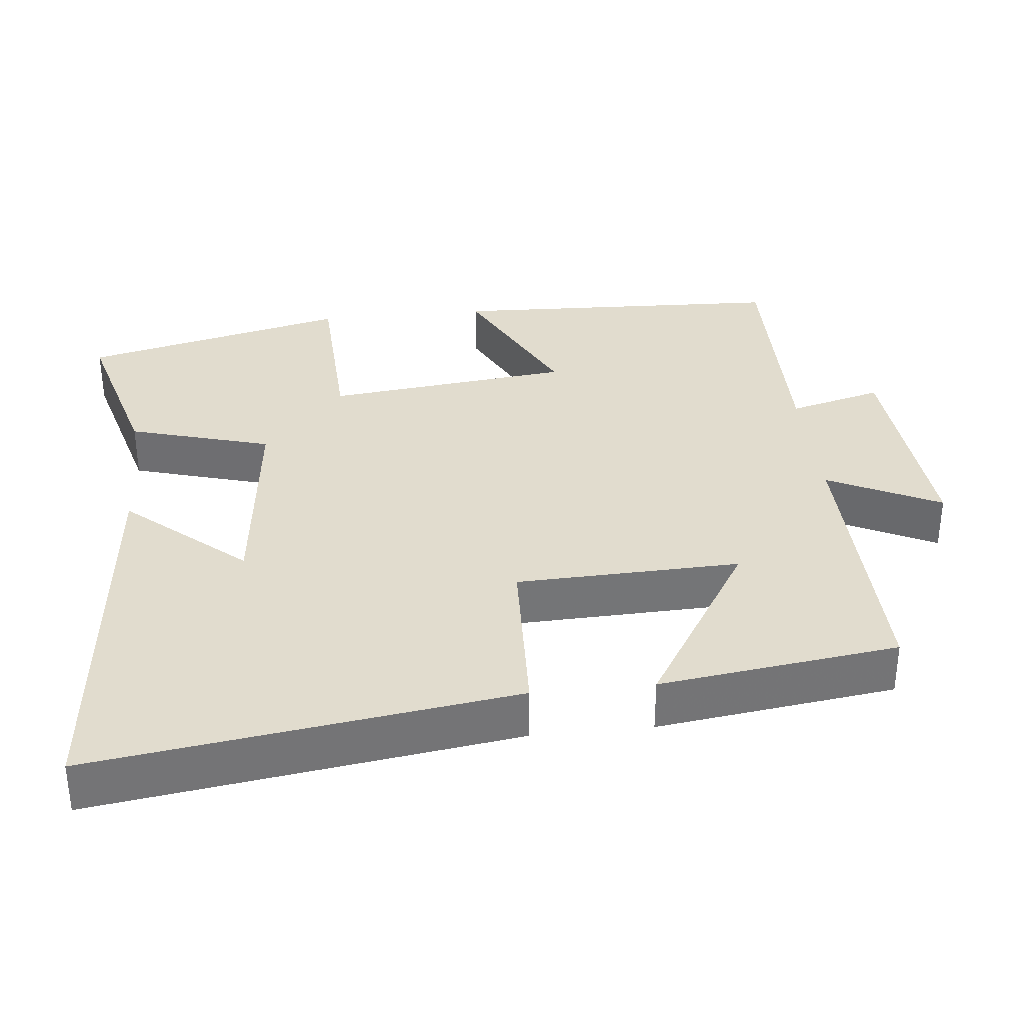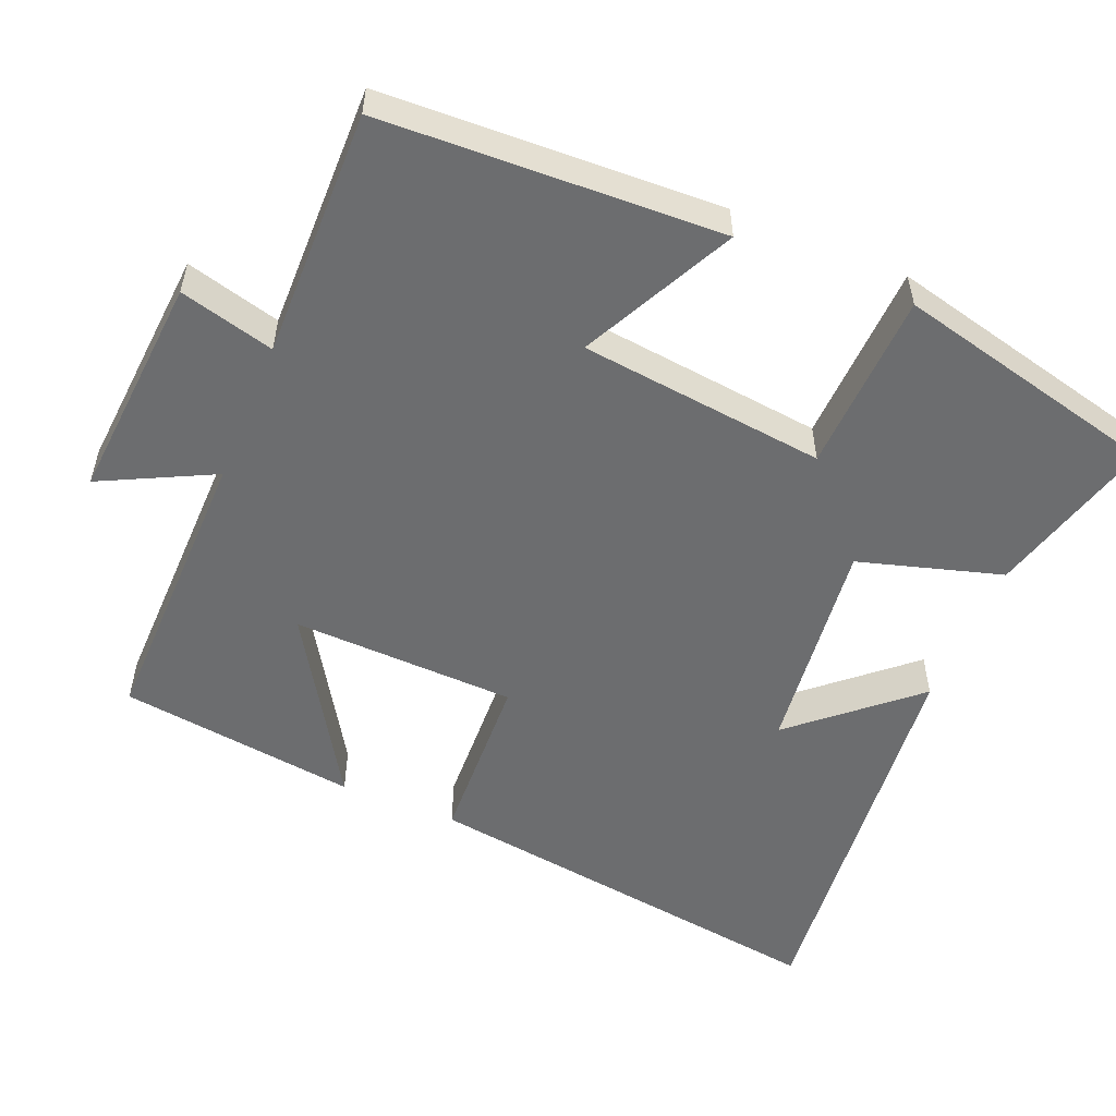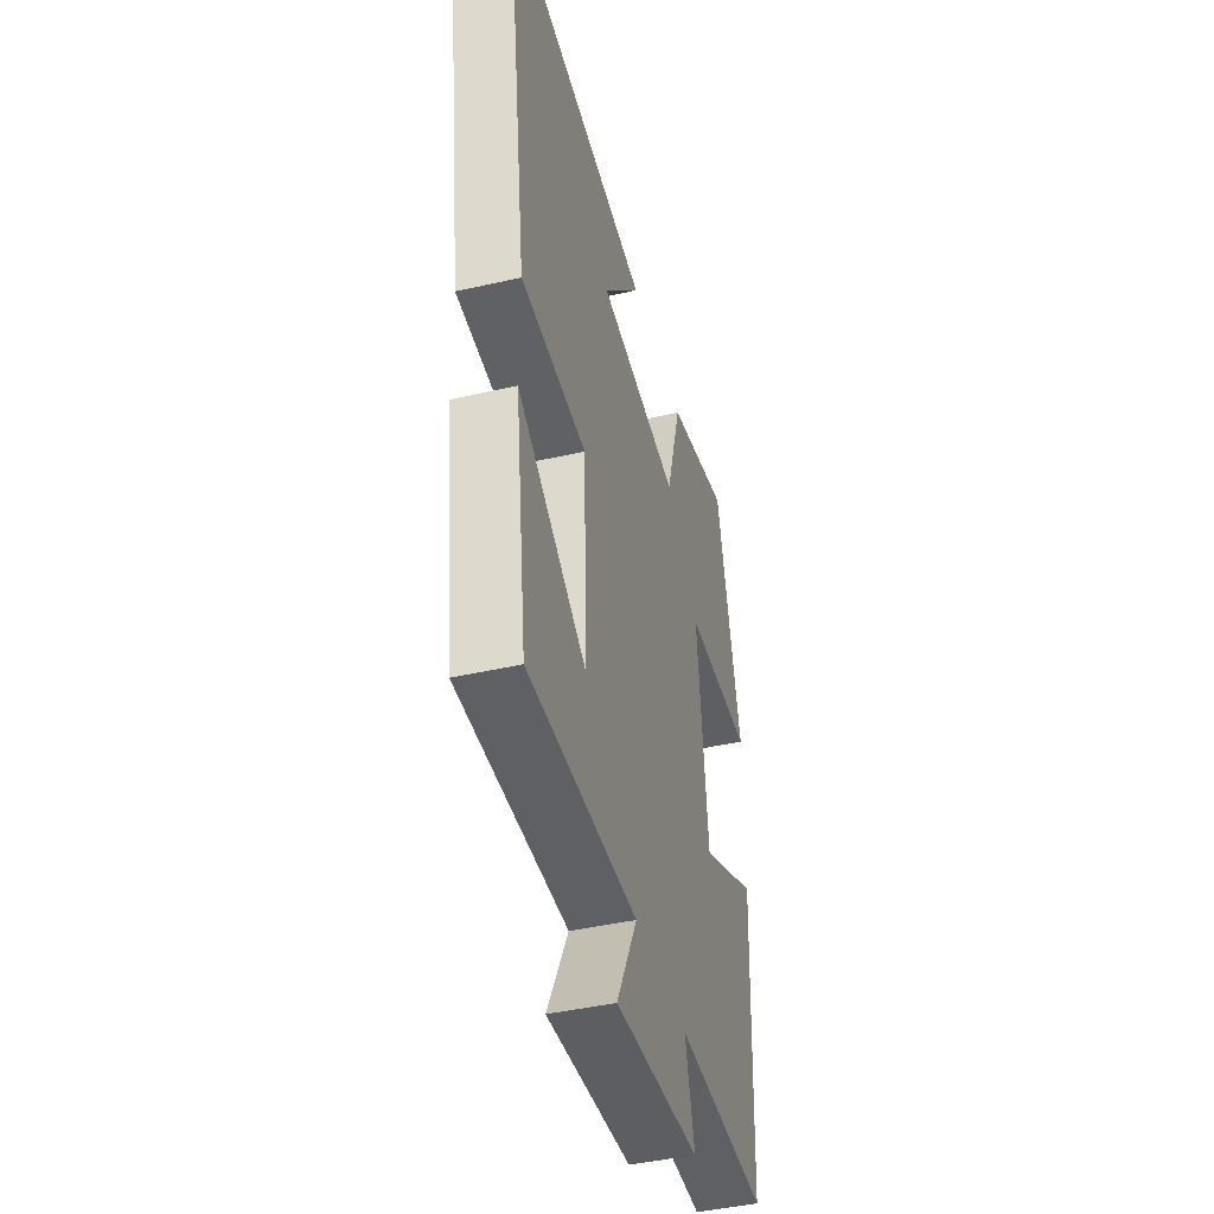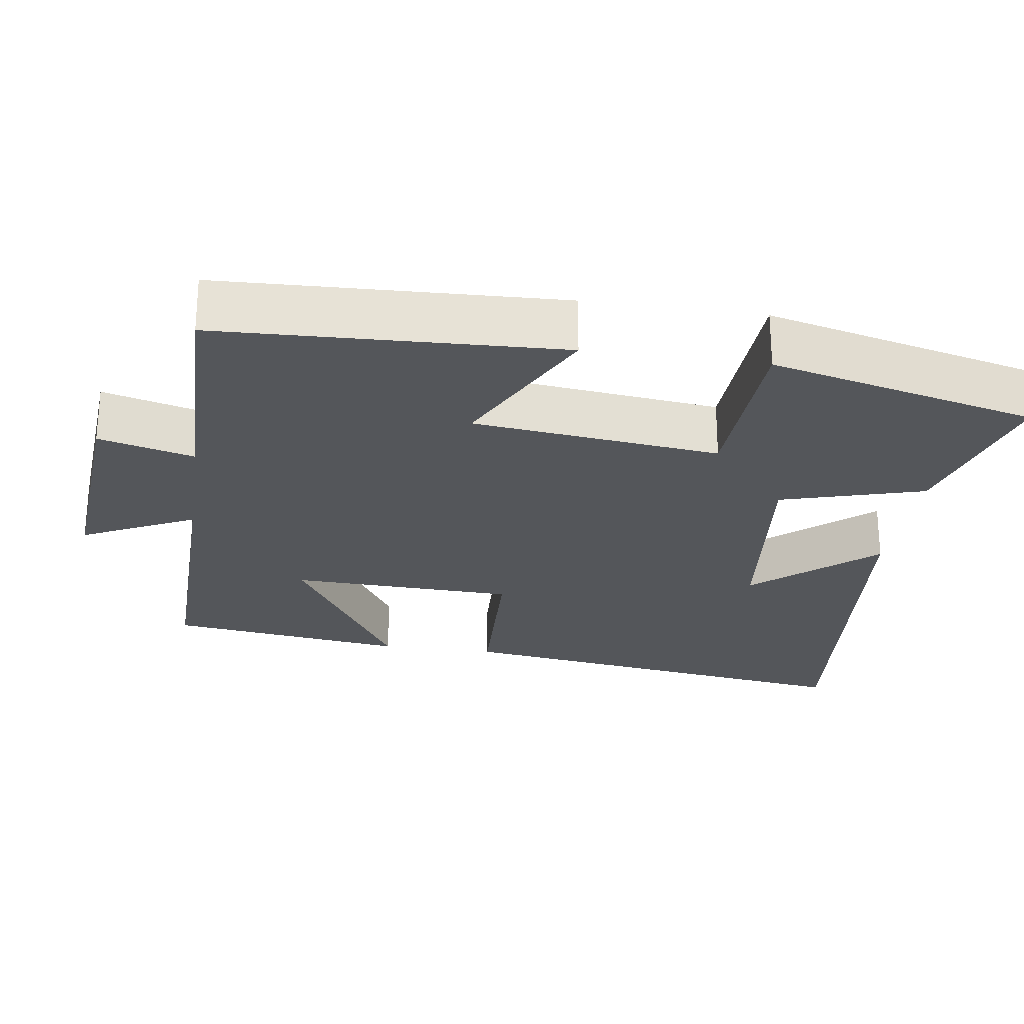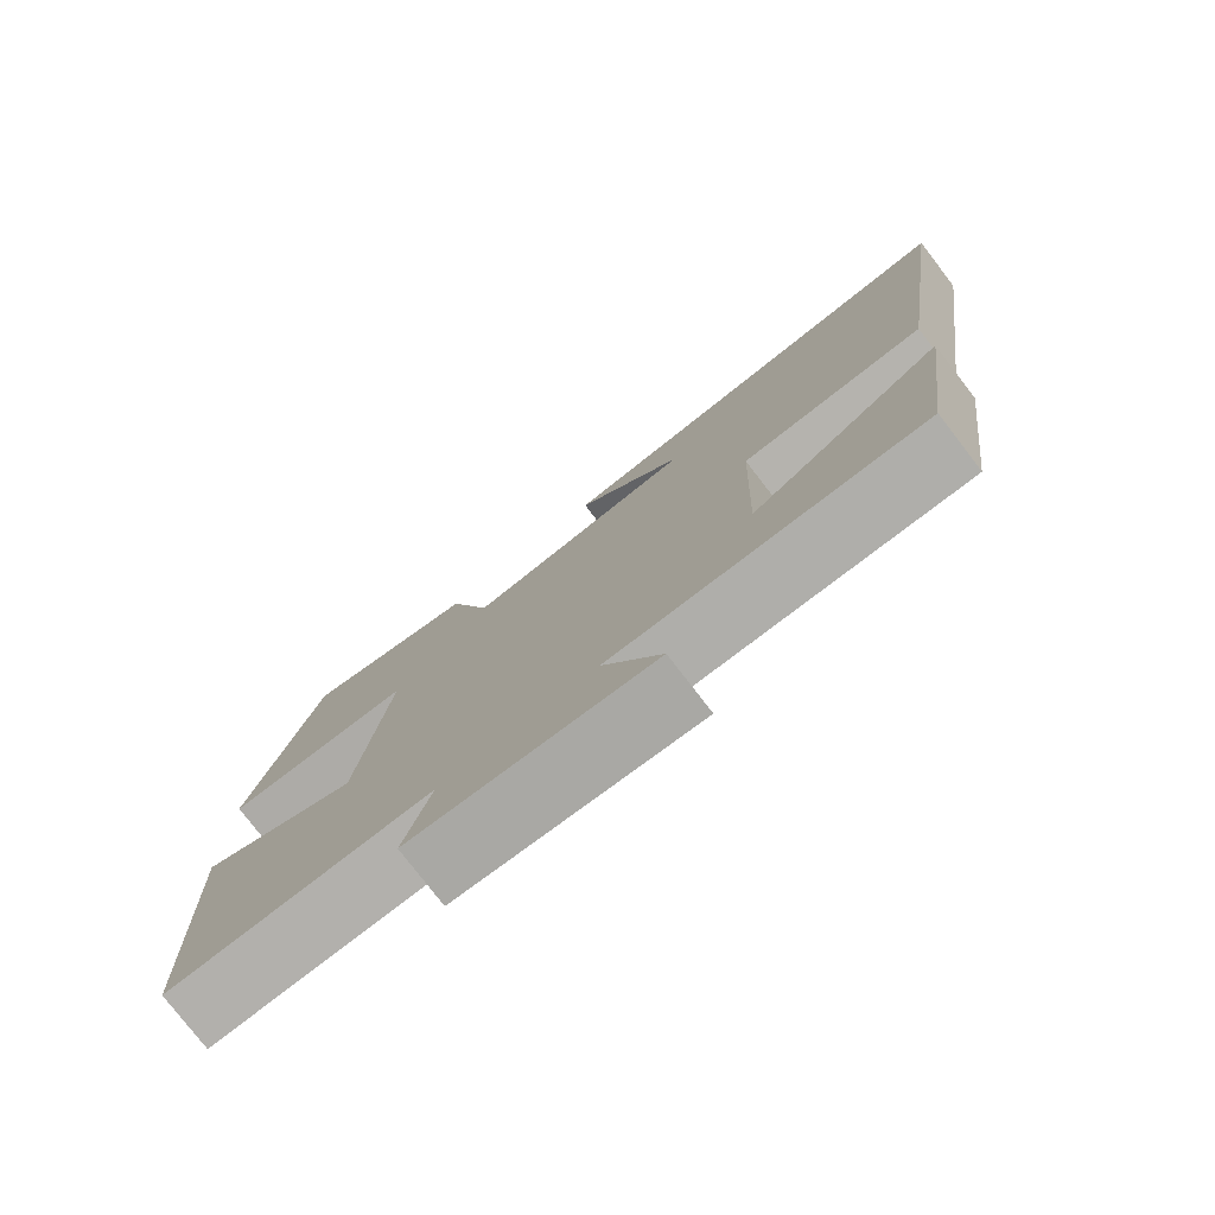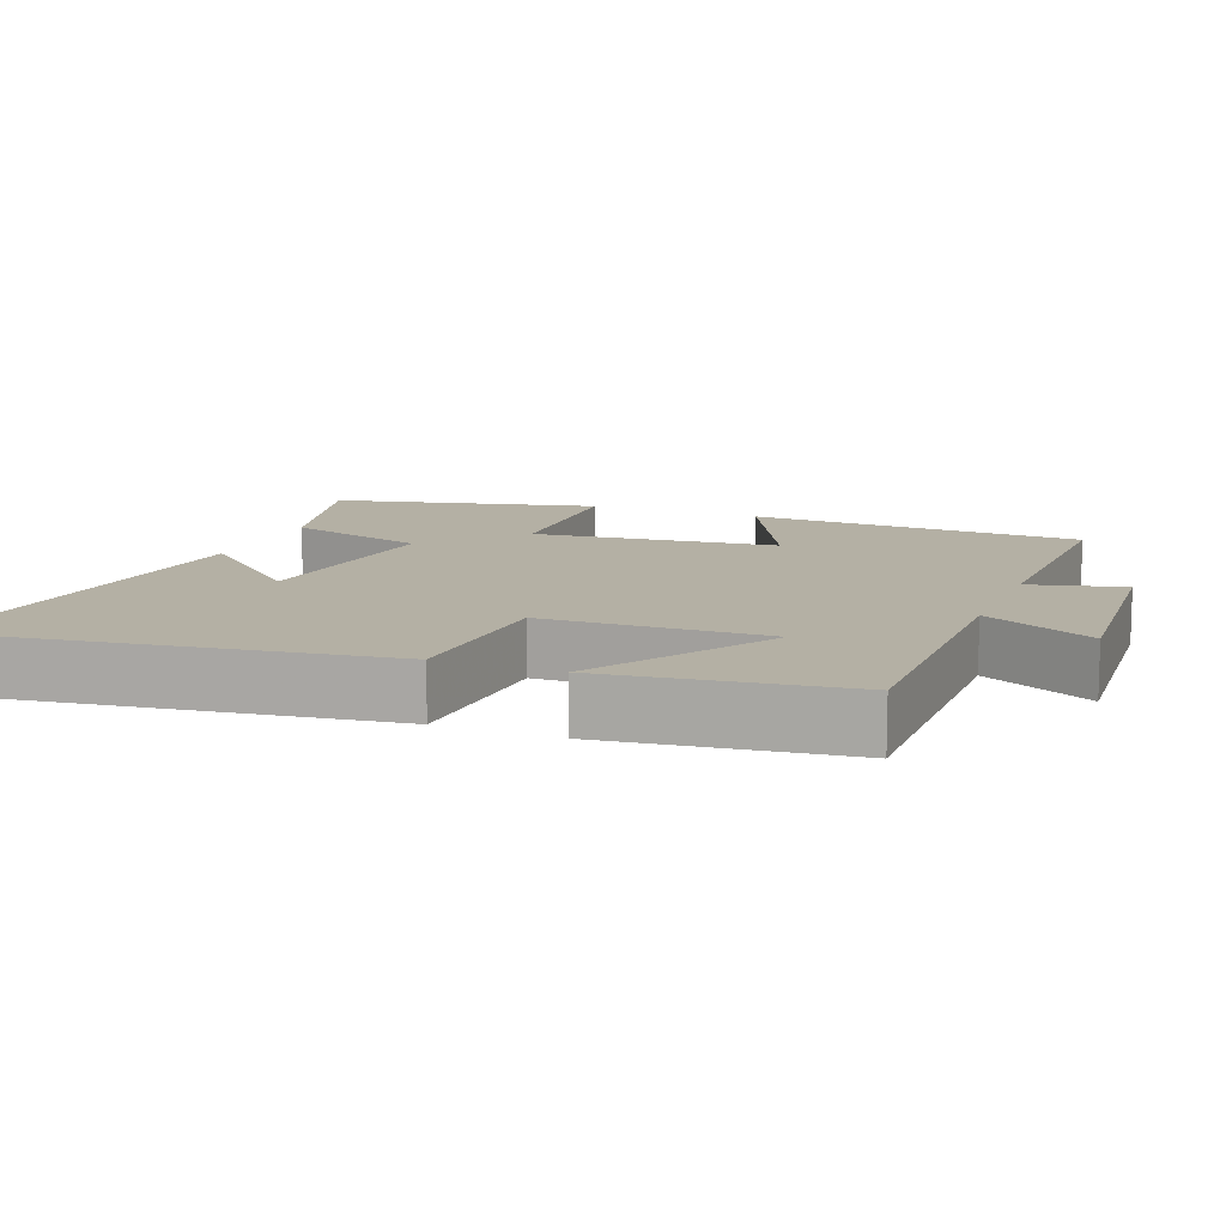
<metadata>
{"format":"obj","ext":"obj","renderer":"f3d","projection":"perspective","resolution":1024,"background":"white","views":[{"elev":34.0,"azim":83.9,"up":"+Y"},{"elev":-53.9,"azim":-112.5,"up":"+Y"},{"elev":-43.5,"azim":105.1,"up":"+Z"},{"elev":-25.3,"azim":-98.4,"up":"+Y"},{"elev":-78.2,"azim":37.6,"up":"+Z"},{"elev":11.5,"azim":111.8,"up":"+Y"}]}
</metadata>
<code>
v -0.412 0.07 0.563
v -0.183 0.07 0.5
v -0.126 0.07 0.305
v 0.172 0.07 0.339
v 0.031 0.07 0.5
v 0.581 0.07 0.555
v 0.5 0.07 -0.018
v 0.261 0.07 -0.028
v 0.251 0.07 -0.334
v 0.5 0.07 -0.18
v 0.457 0.07 -0.506
v 0.058 0.07 -0.5
v 0.134 0.07 -0.653
v -0.176 0.07 -0.629
v -0.142 0.07 -0.5
v -0.481 0.07 -0.505
v -0.5 0.07 -0.043
v -0.291 0.07 -0.147
v -0.253 0.07 0.189
v -0.5 0.07 0.199
v -0.412 0 0.563
v -0.183 0 0.5
v -0.126 0 0.305
v 0.172 0 0.339
v 0.031 0 0.5
v 0.581 0 0.555
v 0.5 0 -0.018
v 0.261 0 -0.028
v 0.251 0 -0.334
v 0.5 0 -0.18
v 0.457 0 -0.506
v 0.058 0 -0.5
v 0.134 0 -0.653
v -0.176 0 -0.629
v -0.142 0 -0.5
v -0.481 0 -0.505
v -0.5 0 -0.043
v -0.291 0 -0.147
v -0.253 0 0.189
v -0.5 0 0.199
f 19 20 1 2
f 18 19 2 3
f 15 16 17 18
f 15 18 3 4
f 12 13 14 15
f 12 15 4
f 9 10 11 12
f 8 9 12 4
f 7 8 4
f 4 5 6 7
f 22 21 40 39
f 23 22 39 38
f 38 37 36 35
f 24 23 38 35
f 35 34 33 32
f 24 35 32
f 32 31 30 29
f 24 32 29 28
f 24 28 27
f 27 26 25 24
f 1 21 22 2
f 2 22 23 3
f 3 23 24 4
f 4 24 25 5
f 5 25 26 6
f 6 26 27 7
f 7 27 28 8
f 8 28 29 9
f 9 29 30 10
f 10 30 31 11
f 11 31 32 12
f 12 32 33 13
f 13 33 34 14
f 14 34 35 15
f 15 35 36 16
f 16 36 37 17
f 17 37 38 18
f 18 38 39 19
f 19 39 40 20
f 20 40 21 1

</code>
